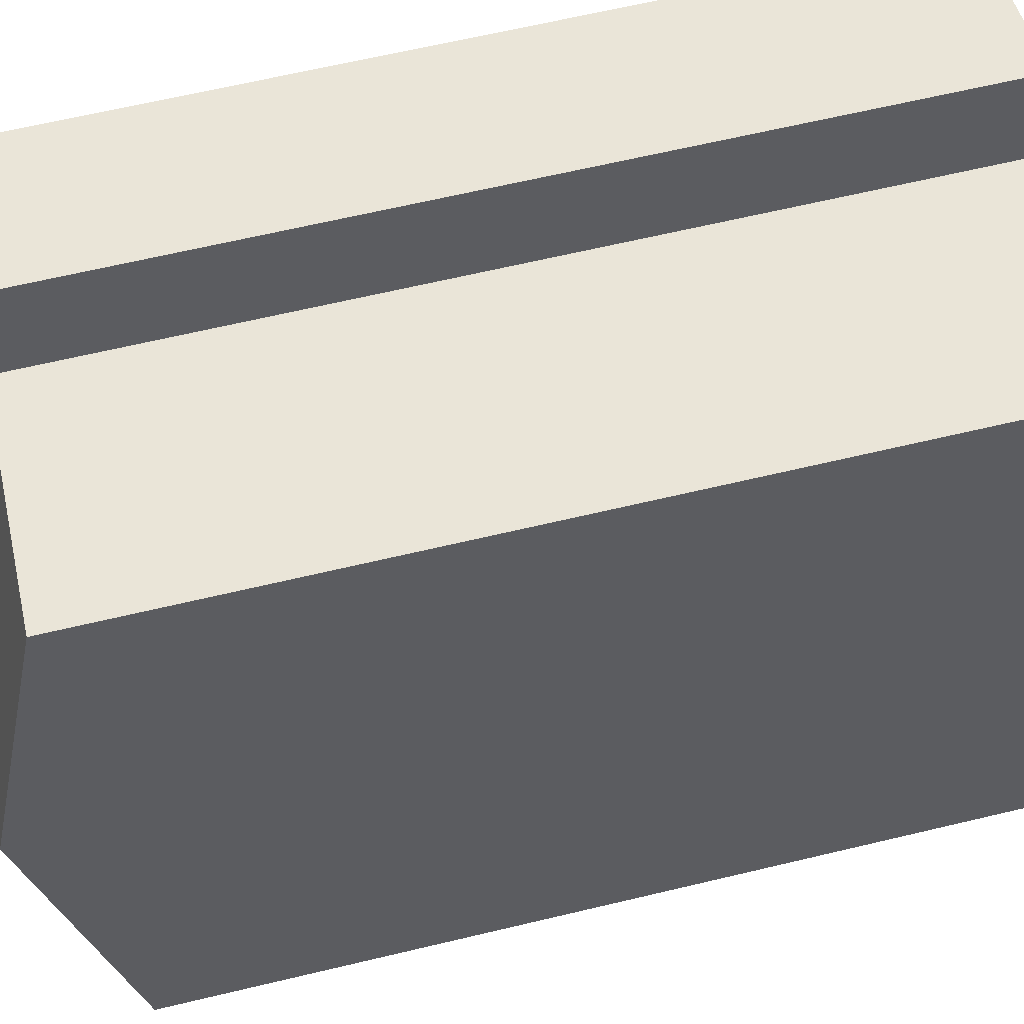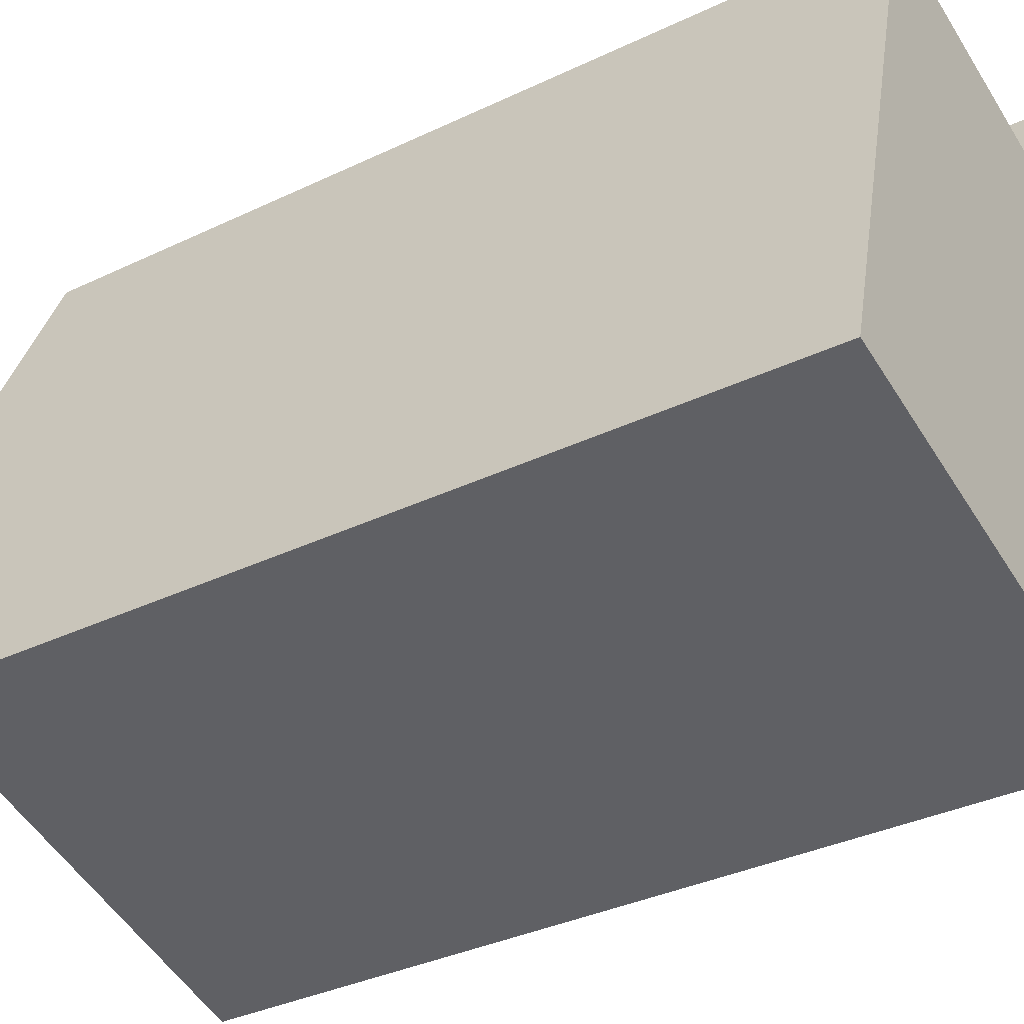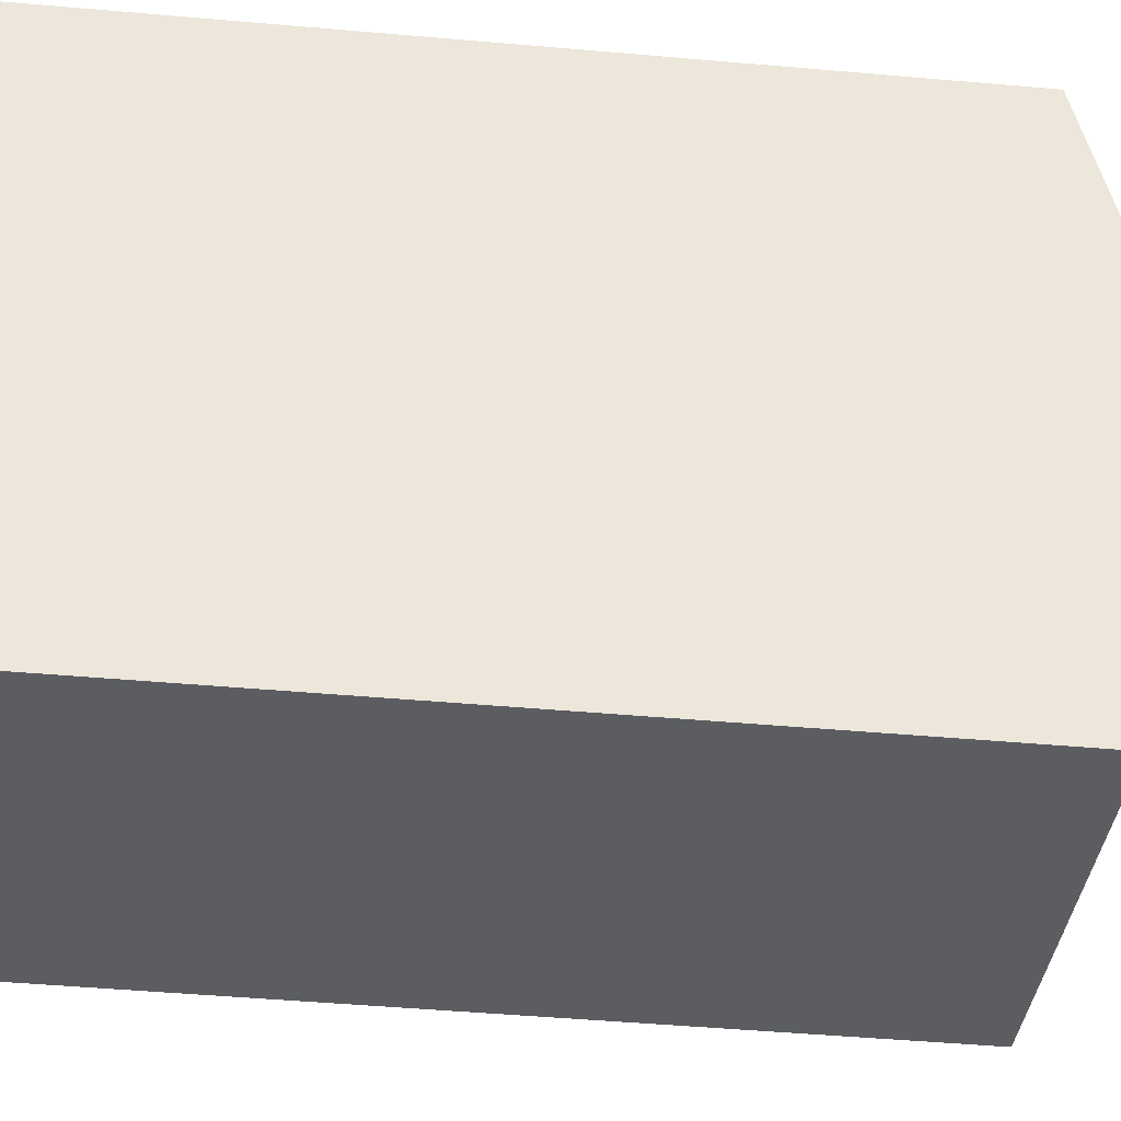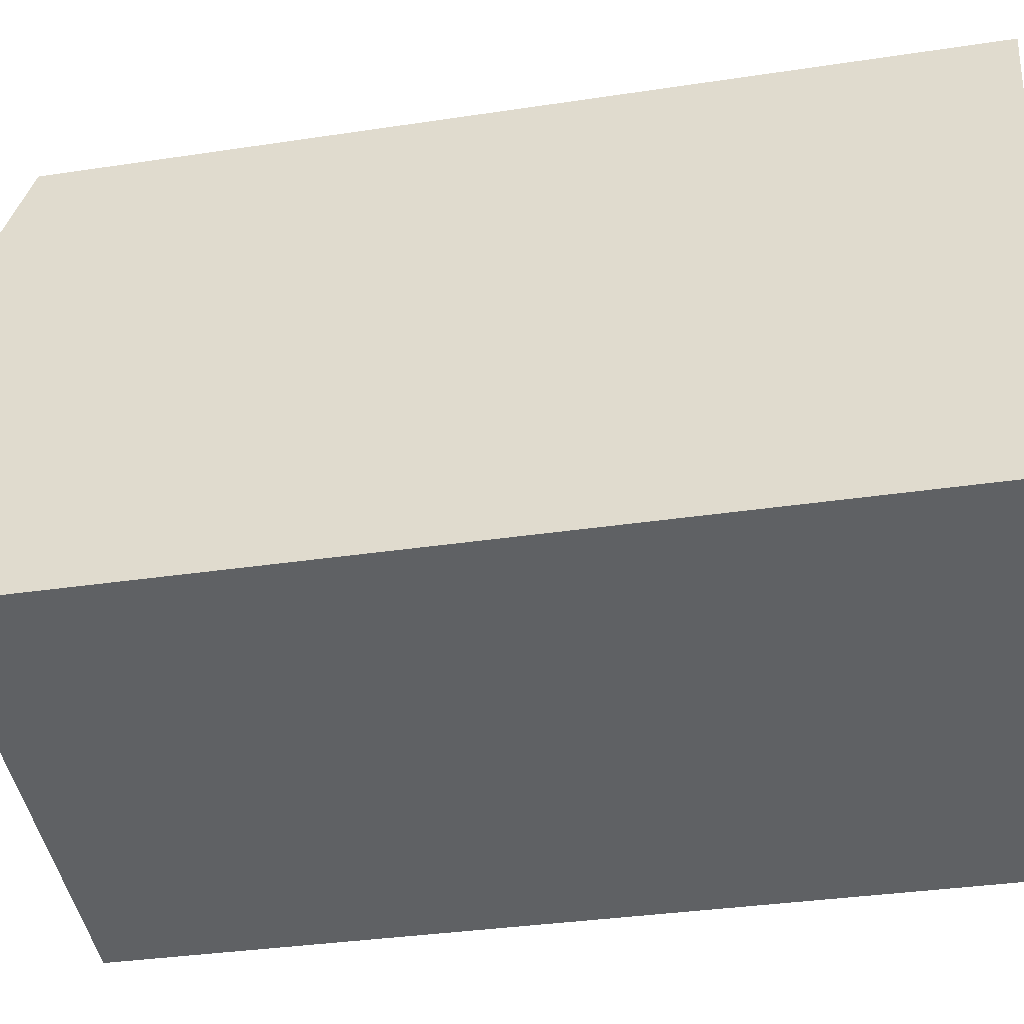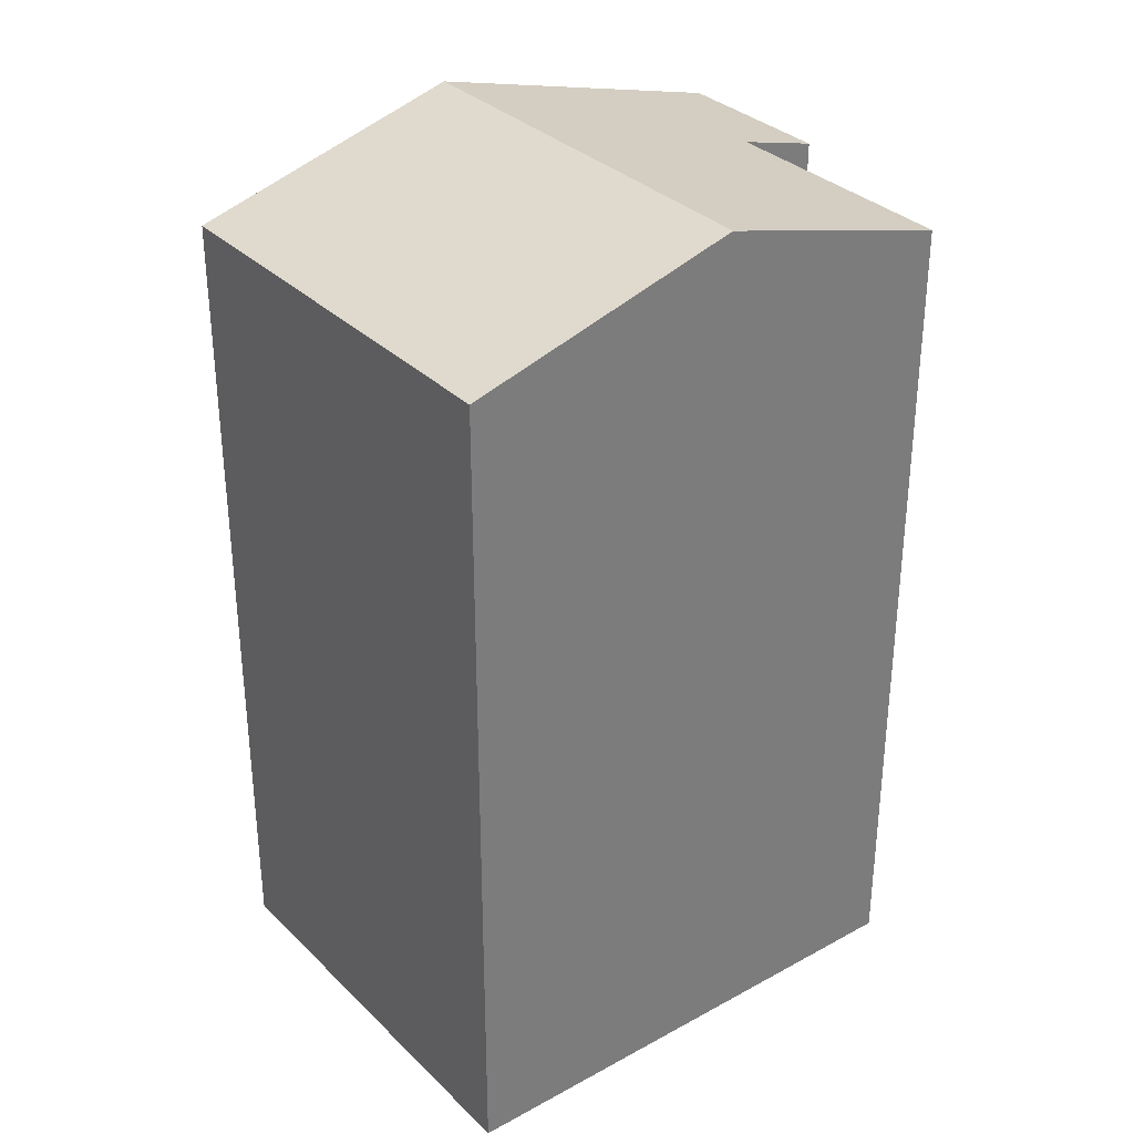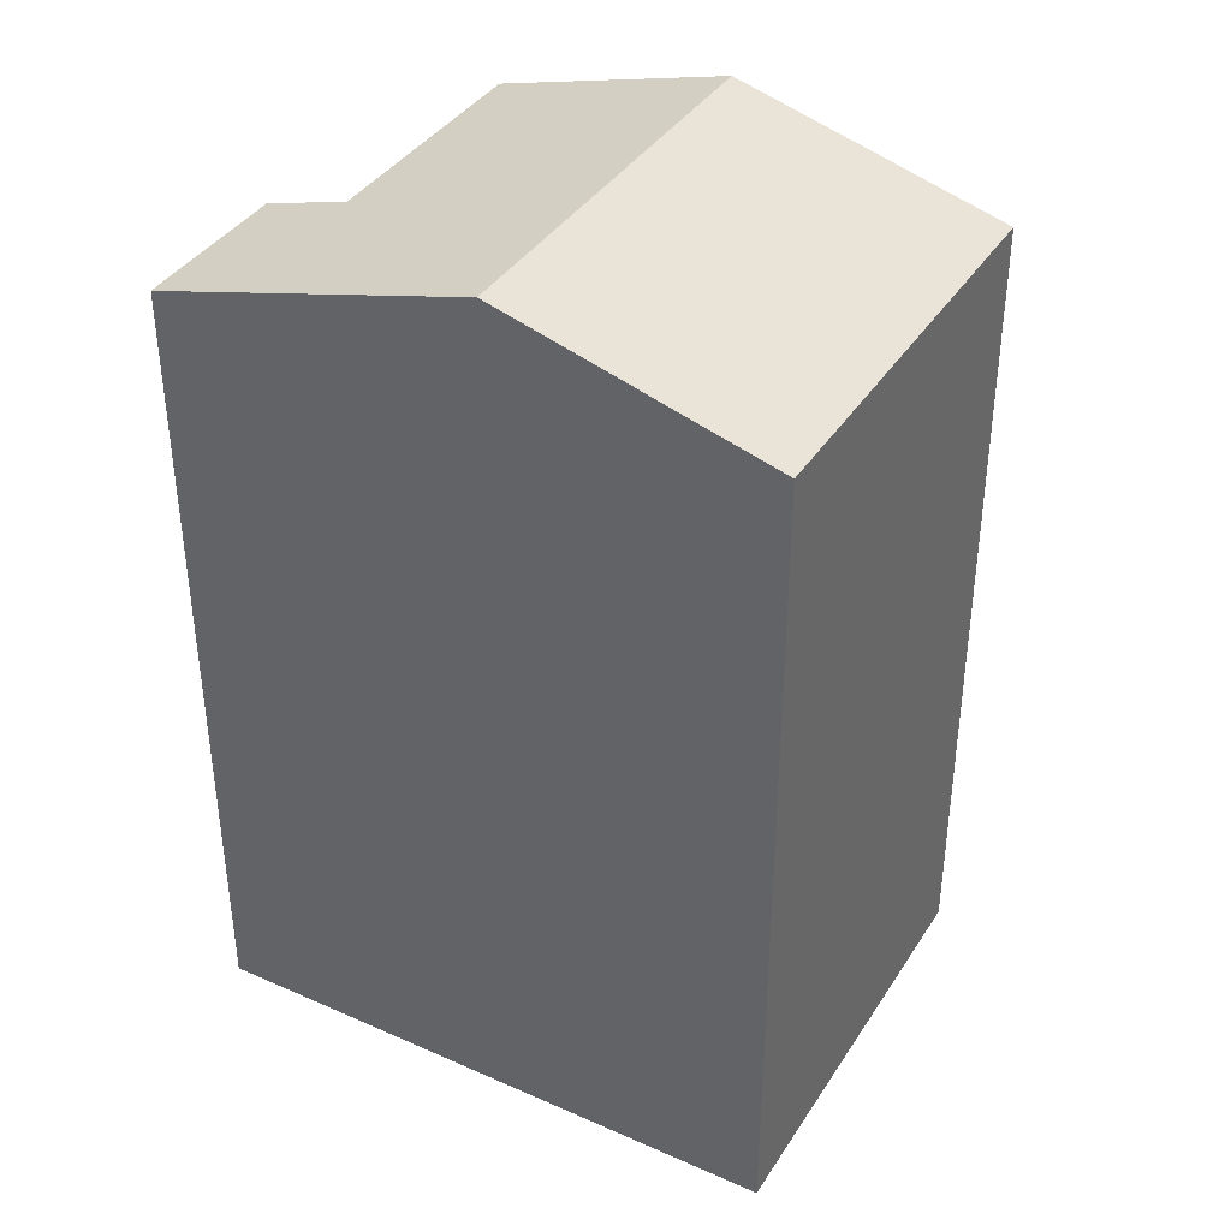
<metadata>
{"format":"obj","ext":"obj","renderer":"f3d","projection":"perspective","resolution":1024,"background":"white","views":[{"elev":65.0,"azim":-103.5,"up":"+Z"},{"elev":-35.0,"azim":-57.4,"up":"+Z"},{"elev":-50.8,"azim":84.6,"up":"+Z"},{"elev":-31.5,"azim":-77.6,"up":"+Z"},{"elev":32.9,"azim":-112.0,"up":"+Y"},{"elev":38.3,"azim":134.4,"up":"+Y"}]}
</metadata>
<code>
v  4.72 7.87e-17 -1.285
v  2.044 -4.613e-16 7.534
v  0 0 0
v  7.111 1.185e-16 -1.935
v  11.76 1.96e-16 -3.2
v  13.8 -2.653e-16 4.333
v  3.844 -8.678e-16 14.17
v  8.51 -7.89e-16 12.89
v  10.9 -7.487e-16 12.23
v  15.62 -6.747e-16 11.02
v  11.55 -8.912e-16 14.56
v  16.22 -8.102e-16 13.23
v  3.845 23.72 14.17
v  13.8 25.61 4.333
v  2.044 25.61 7.534
v  8.511 23.72 12.88
v  10.9 23.72 12.23
v  15.62 23.7 11.02
v  11.55 23.06 14.55
v  16.22 23.07 13.23
v  4.721 23.46 -1.286
v  0.0004991 23.46 -0.0007421
v  7.112 23.46 -1.936
v  11.76 23.46 -3.201
g defaultobject
f 1 2 3
f 2 1 4
f 2 4 5
f 2 5 6
f 2 6 7
f 7 6 8
f 8 6 9
f 9 6 10
f 9 10 11
f 11 10 12
f 13 14 15
f 14 13 16
f 14 16 17
f 14 17 18
f 18 17 19
f 18 19 20
f 15 21 22
f 21 15 23
f 23 15 14
f 23 14 24
f 22 1 3
f 1 22 21
f 21 4 1
f 4 21 23
f 23 5 4
f 5 23 24
f 5 14 6
f 14 5 24
f 6 18 10
f 18 6 14
f 10 20 12
f 20 10 18
f 12 19 11
f 19 12 20
f 19 9 11
f 9 19 17
f 9 16 8
f 16 9 17
f 8 13 7
f 13 8 16
f 13 2 7
f 2 13 15
f 15 3 2
f 3 15 22

</code>
